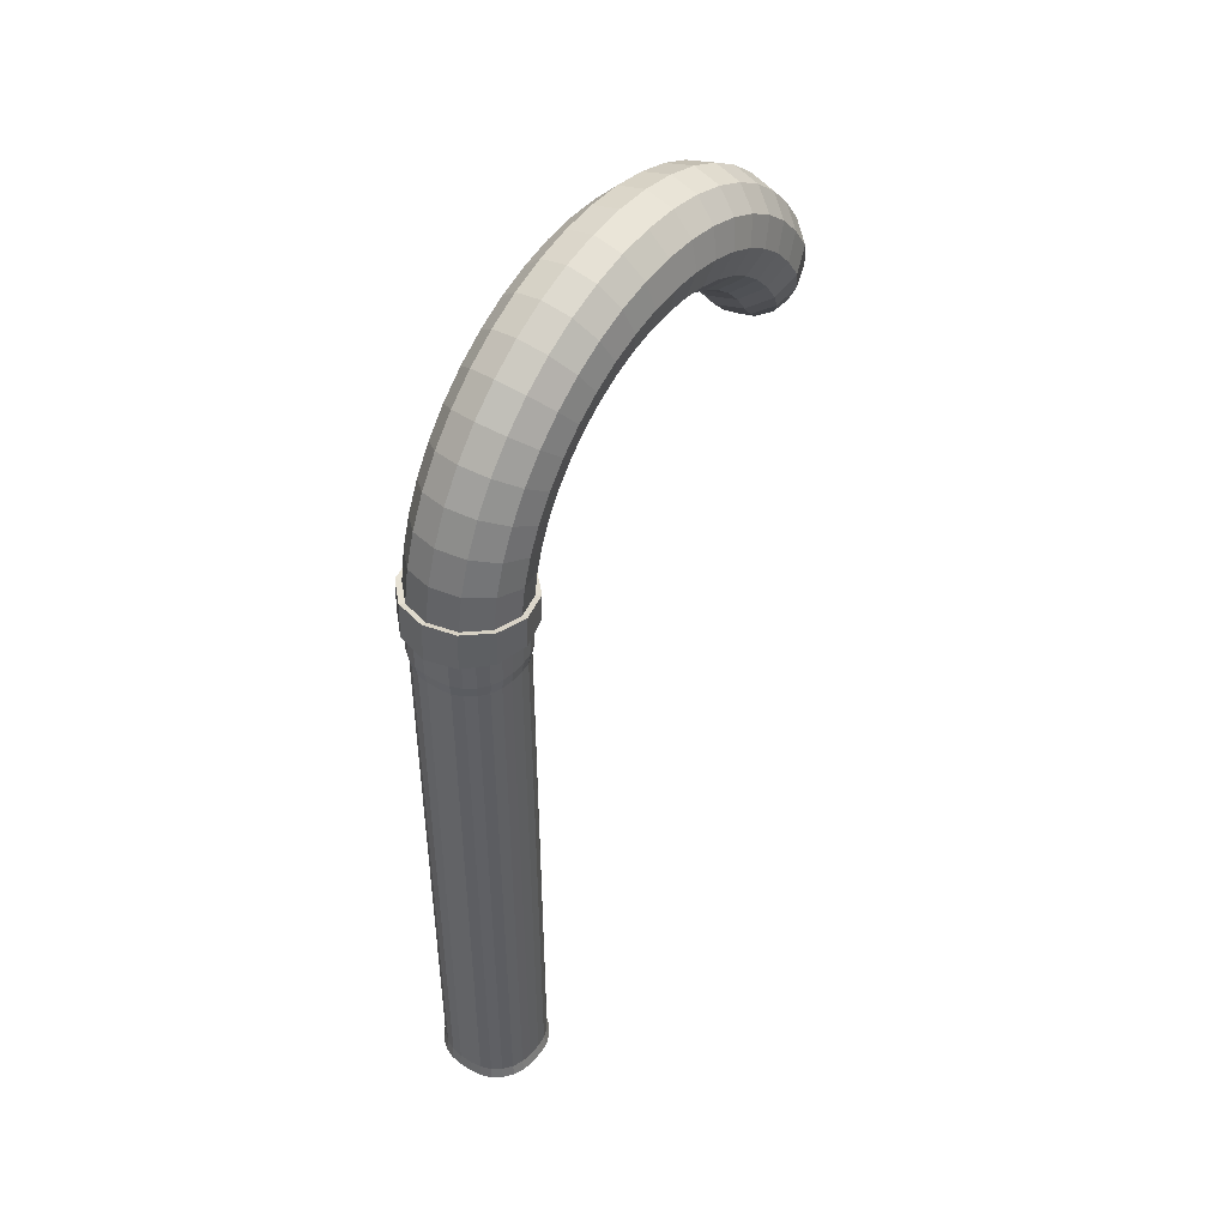
<metadata>
{"format":"obj","ext":"obj","renderer":"f3d","projection":"perspective","resolution":1024,"background":"white","views":[{"elev":45.5,"azim":-143.7,"up":"+Y"}]}
</metadata>
<code>
o Wand_Cube.001
v -0.0116 -0.9176 -0.118
v -0.07647 -0.9176 -0.1828
v -0.02839 -0.9176 -0.1202
v -0.04404 -0.9176 -0.1267
v -0.05747 -0.9176 -0.137
v -0.06778 -0.9176 -0.1504
v -0.07426 -0.9176 -0.166
v -0.07647 -0.01761 -0.1828
v -0.0116 -0.01761 -0.118
v -0.07426 -0.01761 -0.166
v -0.06778 -0.01761 -0.1504
v -0.05747 -0.01761 -0.137
v -0.04404 -0.01761 -0.1267
v -0.02839 -0.01761 -0.1202
v -0.07647 -0.9176 -0.2031
v -0.0116 -0.9176 -0.268
v -0.07426 -0.9176 -0.2199
v -0.06778 -0.9176 -0.2355
v -0.05747 -0.9176 -0.249
v -0.04404 -0.9176 -0.2593
v -0.02839 -0.9176 -0.2658
v -0.0116 -0.01761 -0.268
v -0.07647 -0.01761 -0.2031
v -0.02839 -0.01761 -0.2658
v -0.04404 -0.01761 -0.2593
v -0.05747 -0.01761 -0.249
v -0.06778 -0.01761 -0.2355
v -0.07426 -0.01761 -0.2199
v 0.07353 -0.9176 -0.1828
v 0.008662 -0.9176 -0.118
v 0.07132 -0.9176 -0.166
v 0.06484 -0.9176 -0.1504
v 0.05453 -0.9176 -0.137
v 0.0411 -0.9176 -0.1267
v 0.02545 -0.9176 -0.1202
v 0.008662 -0.01761 -0.118
v 0.07353 -0.01761 -0.1828
v 0.02545 -0.01761 -0.1202
v 0.0411 -0.01761 -0.1267
v 0.05453 -0.01761 -0.137
v 0.06484 -0.01761 -0.1504
v 0.07132 -0.01761 -0.166
v 0.008662 -0.9176 -0.268
v 0.07353 -0.9176 -0.2031
v 0.02545 -0.9176 -0.2658
v 0.0411 -0.9176 -0.2593
v 0.05453 -0.9176 -0.249
v 0.06484 -0.9176 -0.2355
v 0.07132 -0.9176 -0.2199
v 0.07353 -0.01761 -0.2031
v 0.008662 -0.01761 -0.268
v 0.07132 -0.01761 -0.2199
v 0.06484 -0.01761 -0.2355
v 0.05453 -0.01761 -0.249
v 0.0411 -0.01761 -0.2593
v 0.02545 -0.01761 -0.2658
v -0.0116 -0.06956 -0.118
v -0.02839 -0.06956 -0.1202
v -0.04404 -0.06956 -0.1267
v -0.05747 -0.06956 -0.137
v -0.06778 -0.06956 -0.1504
v -0.07426 -0.06956 -0.166
v -0.07647 -0.06956 -0.1828
v -0.0116 -0.06956 -0.268
v -0.02839 -0.06956 -0.2658
v -0.04404 -0.06956 -0.2593
v -0.05747 -0.06956 -0.249
v -0.06778 -0.06956 -0.2355
v -0.07426 -0.06956 -0.2199
v -0.07647 -0.06956 -0.2031
v 0.07353 -0.06956 -0.2031
v 0.07132 -0.06956 -0.2199
v 0.06484 -0.06956 -0.2355
v 0.05453 -0.06956 -0.249
v 0.0411 -0.06956 -0.2593
v 0.02545 -0.06956 -0.2658
v 0.008662 -0.06956 -0.268
v 0.008662 -0.06956 -0.118
v 0.02545 -0.06956 -0.1202
v 0.0411 -0.06956 -0.1267
v 0.05453 -0.06956 -0.137
v 0.06484 -0.06956 -0.1504
v 0.07132 -0.06956 -0.166
v 0.07353 -0.06956 -0.1828
v -0.02729 -0.9002 -0.1232
v -0.01119 -0.9002 -0.121
v -0.02729 -0.08697 -0.1232
v -0.04229 -0.9002 -0.1294
v -0.04229 -0.08697 -0.1294
v -0.05517 -0.9002 -0.1393
v -0.05517 -0.08697 -0.1393
v -0.06506 -0.9002 -0.1522
v -0.06506 -0.08697 -0.1522
v -0.07127 -0.9002 -0.1672
v -0.07127 -0.08697 -0.1672
v -0.07339 -0.9002 -0.1833
v -0.07339 -0.08697 -0.1833
v -0.01119 -0.08697 -0.2649
v -0.01119 -0.9002 -0.2649
v -0.02729 -0.9002 -0.2628
v -0.04229 -0.9002 -0.2566
v -0.05517 -0.9002 -0.2467
v -0.06506 -0.9002 -0.2338
v -0.07127 -0.9002 -0.2188
v -0.07339 -0.9002 -0.2027
v 0.07045 -0.08697 -0.2027
v 0.07045 -0.9002 -0.2027
v 0.06833 -0.9002 -0.2188
v 0.06212 -0.9002 -0.2338
v 0.05223 -0.9002 -0.2467
v 0.03935 -0.9002 -0.2566
v 0.02435 -0.9002 -0.2628
v 0.008246 -0.9002 -0.2649
v 0.008246 -0.08697 -0.121
v 0.008246 -0.9002 -0.121
v 0.02435 -0.9002 -0.1232
v 0.03935 -0.9002 -0.1294
v 0.05223 -0.9002 -0.1393
v 0.06212 -0.9002 -0.1522
v 0.06833 -0.9002 -0.1672
v 0.07045 -0.9002 -0.1833
v -0.01119 -0.08697 -0.121
v -0.02729 -0.08697 -0.2628
v -0.04229 -0.08697 -0.2566
v -0.05517 -0.08697 -0.2467
v -0.06506 -0.08697 -0.2338
v -0.07127 -0.08697 -0.2188
v -0.07339 -0.08697 -0.2027
v 0.06833 -0.08697 -0.2188
v 0.06212 -0.08697 -0.2338
v 0.05223 -0.08697 -0.2467
v 0.03935 -0.08697 -0.2566
v 0.02435 -0.08697 -0.2628
v 0.008246 -0.08697 -0.2649
v 0.02435 -0.08697 -0.1232
v 0.03935 -0.08697 -0.1294
v 0.05223 -0.08697 -0.1393
v 0.06212 -0.08697 -0.1522
v 0.06833 -0.08697 -0.1672
v 0.07045 -0.08697 -0.1833
v -0.001467 0.3839 0.06386
v 0.03875 0.3737 0.06505
v 0.06847 0.3451 0.06946
v 0.07973 0.3057 0.07591
v 0.0695 0.266 0.08267
v 0.04053 0.2367 0.08793
v 0.000588 0.2257 0.09028
v -0.03963 0.2359 0.08909
v -0.06935 0.2645 0.08468
v -0.0806 0.304 0.07823
v -0.07038 0.3436 0.07147
v -0.04141 0.3729 0.06621
v -0.000769 0.3891 0.116
v 0.03943 0.3788 0.1158
v 0.0691 0.3498 0.1164
v 0.08028 0.3098 0.1177
v 0.06999 0.2697 0.1192
v 0.04097 0.24 0.1206
v 0.001007 0.2289 0.1216
v -0.0392 0.2392 0.1218
v -0.06886 0.2682 0.1212
v -0.08005 0.3082 0.12
v -0.06975 0.3483 0.1184
v -0.04073 0.378 0.117
v 5e-06 0.3875 0.1684
v 0.04019 0.3772 0.1668
v 0.0698 0.3483 0.1636
v 0.0809 0.3086 0.1596
v 0.07053 0.2685 0.1559
v 0.04146 0.239 0.1535
v 0.001471 0.2279 0.153
v -0.03871 0.2382 0.1546
v -0.06832 0.2671 0.1579
v -0.07943 0.3069 0.1619
v -0.06905 0.3469 0.1656
v -0.03998 0.3764 0.168
v 0.000842 0.3791 0.2202
v 0.041 0.369 0.2172
v 0.07055 0.3408 0.2102
v 0.08157 0.3018 0.201
v 0.07112 0.2626 0.1921
v 0.04198 0.2337 0.1859
v 0.001974 0.2228 0.1841
v -0.03818 0.2329 0.1871
v -0.06773 0.2612 0.1941
v -0.07876 0.3001 0.2033
v -0.0683 0.3393 0.2122
v -0.03916 0.3682 0.2184
v 0.001727 0.364 0.2704
v 0.04186 0.3543 0.2661
v 0.07135 0.3271 0.2553
v 0.08228 0.2897 0.2411
v 0.07174 0.2521 0.2272
v 0.04254 0.2243 0.2174
v 0.002505 0.2138 0.2142
v -0.03763 0.2234 0.2185
v -0.06711 0.2506 0.2293
v -0.07805 0.288 0.2435
v -0.0675 0.3257 0.2574
v -0.0383 0.3535 0.2672
v 0.002646 0.3424 0.3182
v 0.04276 0.3334 0.3126
v 0.07217 0.3078 0.2984
v 0.08302 0.2725 0.2794
v 0.07238 0.237 0.2607
v 0.04311 0.2108 0.2473
v 0.003056 0.2009 0.2429
v -0.03705 0.2099 0.2485
v -0.06647 0.2355 0.2627
v -0.07731 0.2708 0.2817
v -0.06668 0.3063 0.3004
v -0.03741 0.3325 0.3137
v 0.003582 0.3148 0.3628
v 0.04367 0.3065 0.356
v 0.07302 0.2829 0.3385
v 0.08377 0.2504 0.315
v 0.07303 0.2177 0.2919
v 0.0437 0.1935 0.2753
v 0.003618 0.1843 0.2696
v -0.03647 0.1926 0.2764
v -0.06582 0.2162 0.2939
v -0.07656 0.2487 0.3174
v -0.06583 0.2815 0.3405
v -0.0365 0.3057 0.3571
v 0.00452 0.2816 0.4034
v 0.04458 0.2742 0.3955
v 0.07386 0.2531 0.375
v 0.08452 0.2239 0.3475
v 0.07369 0.1944 0.3203
v 0.04429 0.1727 0.3007
v 0.00418 0.1644 0.294
v -0.03588 0.1718 0.3019
v -0.06516 0.193 0.3223
v -0.07581 0.2222 0.3498
v -0.06499 0.2516 0.377
v -0.03559 0.2734 0.3966
v 0.005443 0.2434 0.4393
v 0.04548 0.237 0.4304
v 0.07469 0.2187 0.4073
v 0.08525 0.1933 0.3763
v 0.07434 0.1677 0.3455
v 0.04486 0.1487 0.3232
v 0.004734 0.1415 0.3155
v -0.0353 0.1479 0.3244
v -0.06451 0.1662 0.3475
v -0.07508 0.1916 0.3786
v -0.06416 0.2172 0.4093
v -0.03469 0.2362 0.4316
v 0.006336 0.2009 0.4699
v 0.04635 0.1956 0.4602
v 0.07549 0.1804 0.4349
v 0.08597 0.1593 0.4007
v 0.07496 0.1379 0.3669
v 0.04542 0.122 0.3424
v 0.00527 0.1159 0.3339
v -0.03474 0.1212 0.3436
v -0.06389 0.1364 0.3689
v -0.07436 0.1576 0.4031
v -0.06336 0.1789 0.4369
v -0.03382 0.1948 0.4614
v 0.007098 0.1507 0.4859
v 0.04225 0.1471 0.4768
v 0.06781 0.1367 0.4529
v 0.07694 0.1222 0.4207
v 0.06719 0.1075 0.3888
v 0.04118 0.09652 0.3657
v 0.005863 0.09223 0.3576
v -0.02928 0.09577 0.3667
v -0.05485 0.1062 0.3906
v -0.06398 0.1207 0.4228
v -0.05423 0.1354 0.4547
v -0.02822 0.1464 0.4778
v 0.007648 0.09687 0.4846
v 0.03265 0.09517 0.4778
v 0.0508 0.09 0.46
v 0.05725 0.08275 0.4359
v 0.05026 0.07535 0.412
v 0.03171 0.06979 0.3947
v 0.006572 0.06756 0.3886
v -0.01843 0.06926 0.3954
v -0.03658 0.07443 0.4132
v -0.04303 0.08169 0.4373
v -0.03604 0.08908 0.4612
v -0.01749 0.09464 0.4785
v 0.007681 0.1212 0.4345
v -0.001969 -0.02543 -0.2707
v 0.03826 -0.02464 -0.2605
v 0.06802 -0.0233 -0.2316
v 0.07932 -0.0218 -0.1917
v 0.06915 -0.02052 -0.1515
v 0.04022 -0.01981 -0.1218
v 0.000287 -0.01986 -0.1105
v -0.03995 -0.02066 -0.1206
v -0.0697 -0.02199 -0.1495
v -0.08101 -0.02349 -0.1894
v -0.07083 -0.02477 -0.2296
v -0.0419 -0.02548 -0.2594
v -0.002501 0.02698 -0.2691
v 0.03775 0.02637 -0.259
v 0.06754 0.02387 -0.2302
v 0.0789 0.02013 -0.1904
v 0.06878 0.01617 -0.1504
v 0.03988 0.01304 -0.1208
v -3.2e-05 0.01159 -0.1095
v -0.04028 0.01219 -0.1196
v -0.07007 0.0147 -0.1484
v -0.08143 0.01843 -0.1881
v -0.07131 0.0224 -0.2282
v -0.04242 0.02552 -0.2578
v -0.002926 0.07873 -0.2606
v 0.03733 0.07674 -0.2508
v 0.06716 0.07044 -0.2226
v 0.07856 0.06153 -0.1837
v 0.06848 0.0524 -0.1445
v 0.03962 0.04548 -0.1155
v -0.000287 0.04264 -0.1044
v -0.04055 0.04463 -0.1143
v -0.07037 0.05093 -0.1425
v -0.08177 0.05984 -0.1814
v -0.07169 0.06897 -0.2206
v -0.04283 0.07589 -0.2496
v -0.003239 0.1289 -0.2455
v 0.03703 0.1256 -0.236
v 0.06688 0.1156 -0.209
v 0.07831 0.1017 -0.1716
v 0.06826 0.08754 -0.1339
v 0.03942 0.07695 -0.106
v -0.000475 0.07276 -0.09535
v -0.04074 0.0761 -0.1048
v -0.07059 0.08607 -0.1319
v -0.08202 0.1 -0.1693
v -0.07197 0.1142 -0.207
v -0.04314 0.1248 -0.2349
v -0.003434 0.1767 -0.224
v 0.03684 0.1721 -0.2151
v 0.0667 0.1587 -0.1896
v 0.07815 0.1399 -0.1544
v 0.06812 0.121 -0.1188
v 0.0393 0.1069 -0.09248
v -0.000592 0.1014 -0.08242
v -0.04086 0.1061 -0.09132
v -0.07073 0.1195 -0.1168
v -0.08218 0.1382 -0.152
v -0.07215 0.1572 -0.1876
v -0.04333 0.1713 -0.2139
v -0.003507 0.2213 -0.1964
v 0.03677 0.2155 -0.1882
v 0.06664 0.1988 -0.1647
v 0.07809 0.1756 -0.1323
v 0.06807 0.1522 -0.09949
v 0.03925 0.1349 -0.07518
v -0.000636 0.1282 -0.06586
v -0.04091 0.134 -0.07402
v -0.07078 0.1507 -0.09748
v -0.08224 0.1739 -0.13
v -0.07221 0.1973 -0.1627
v -0.0434 0.2147 -0.187
v -0.003457 0.2619 -0.1632
v 0.03682 0.255 -0.1559
v 0.06668 0.2353 -0.1349
v 0.07813 0.2081 -0.1057
v 0.06811 0.1806 -0.07626
v 0.03929 0.1603 -0.05438
v -0.000606 0.1526 -0.04594
v -0.04088 0.1595 -0.05322
v -0.07074 0.1792 -0.07425
v -0.0822 0.2064 -0.1034
v -0.07217 0.2339 -0.1329
v -0.04335 0.2542 -0.1547
v -0.003285 0.2979 -0.125
v 0.03698 0.29 -0.1187
v 0.06684 0.2677 -0.1005
v 0.07827 0.2368 -0.07516
v 0.06823 0.2058 -0.04951
v 0.03939 0.1828 -0.03043
v -0.000503 0.1741 -0.02302
v -0.04077 0.182 -0.02927
v -0.07062 0.2043 -0.04751
v -0.08206 0.2351 -0.07284
v -0.07201 0.2662 -0.09848
v -0.04318 0.2891 -0.1176
v -0.002994 0.3285 -0.08241
v 0.03727 0.3198 -0.0773
v 0.0671 0.2952 -0.06218
v 0.0785 0.2613 -0.04111
v 0.06843 0.2272 -0.01972
v 0.03958 0.202 -0.003753
v -0.000328 0.1925 0.002515
v -0.04059 0.2012 -0.002595
v -0.07042 0.2258 -0.01771
v -0.08183 0.2596 -0.03879
v -0.07175 0.2938 -0.06018
v -0.0429 0.319 -0.07614
v -0.00259 0.3533 -0.03622
v 0.03766 0.3439 -0.03234
v 0.06746 0.3176 -0.02061
v 0.07883 0.2812 -0.00415
v 0.06871 0.2446 0.01262
v 0.03983 0.2176 0.0252
v -8.5e-05 0.2074 0.03023
v -0.04034 0.2167 0.02636
v -0.07014 0.2431 0.01462
v -0.0815 0.2795 -0.001833
v -0.07139 0.3161 -0.0186
v -0.0425 0.3431 -0.03119
v -0.002078 0.3719 0.01282
v 0.03816 0.362 0.01538
v 0.06792 0.3343 0.02353
v 0.07924 0.296 0.03508
v 0.06907 0.2576 0.04694
v 0.04015 0.2292 0.05594
v 0.000222 0.2185 0.05965
v -0.04002 0.2284 0.0571
v -0.06978 0.2561 0.04895
v -0.08109 0.2943 0.0374
v -0.07093 0.3328 0.02553
v -0.04201 0.3612 0.01654
v 0.007924 0.1202 0.4336
v -0.0155 0.07286 0.4366
v -0.0155 0.09483 0.4443
v -0.003389 0.0968 0.4563
v -0.01195 0.09622 0.4528
v -0.003389 0.07665 0.4596
v -0.0155 0.07469 0.4476
v -0.01195 0.07608 0.4561
v 0.007846 0.0968 0.4563
v 0.007846 0.07665 0.4596
v 0.01641 0.07608 0.4561
v 0.08775 -0.02391 -0.1919
v 0.07651 -0.02249 -0.1475
v 7.5e-05 0.01298 -0.1011
v -0.04439 0.01365 -0.1122
v 0.08728 0.02242 -0.1905
v 0.0761 0.01804 -0.1462
v -0.002065 -0.02792 -0.2792
v 0.04239 -0.02704 -0.268
v -0.07731 0.01642 -0.144
v -0.08986 0.02054 -0.1879
v -0.002652 0.02999 -0.2774
v 0.04182 0.02931 -0.2662
v 0.07474 0.02654 -0.2344
v 0.04455 -0.02171 -0.1146
v -0.04618 -0.02798 -0.2667
v 0.000427 -0.02177 -0.1021
v 0.04418 0.01459 -0.1135
v -0.08939 -0.02578 -0.1894
v -0.07815 -0.0272 -0.2338
v -0.0769 -0.02412 -0.1453
v 0.07526 -0.02557 -0.236
v -0.04403 -0.02265 -0.1133
v -0.07868 0.02492 -0.2322
v -0.04676 0.02838 -0.2649
f 78 36 9 57
f 71 50 37 84
f 50 52 53 54 55 56 51 22 24 25 26 27 28 23 8 10 11 12 13 14 9 36 38 39 40 41 42 37
f 63 8 23 70
f 64 22 51 77
f 57 9 14 58
f 58 14 13 59
f 59 13 12 60
f 60 12 11 61
f 61 11 10 62
f 62 10 8 63
f 47 46 111 110
f 67 66 124 125
f 31 29 121 120
f 68 67 125 126
f 16 21 100 99
f 69 68 126 127
f 48 47 110 109
f 70 69 127 128
f 32 31 120 119
f 72 71 106 129
f 73 72 129 130
f 49 48 109 108
f 74 73 130 131
f 2 7 94 96
f 33 32 119 118
f 75 74 131 132
f 76 75 132 133
f 44 49 108 107
f 15 17 18 19 20 21 16 43 45 46 47 48 49 44 29 31 32 33 34 35 30 1 3 4 5 6 7 2
f 42 83 84 37
f 41 82 83 42
f 40 81 82 41
f 39 80 81 40
f 38 79 80 39
f 36 78 79 38
f 56 76 77 51
f 55 75 76 56
f 54 74 75 55
f 53 73 74 54
f 52 72 73 53
f 50 71 72 52
f 28 69 70 23
f 27 68 69 28
f 26 67 68 27
f 25 66 67 26
f 24 65 66 25
f 22 64 65 24
f 77 76 133 134
f 7 6 92 94
f 34 33 118 117
f 79 78 114 135
f 80 79 135 136
f 81 80 136 137
f 6 5 90 92
f 17 15 105 104
f 35 34 117 116
f 82 81 137 138
f 98 99 100 123
f 123 100 101 124
f 124 101 102 125
f 125 102 103 126
f 126 103 104 127
f 127 104 105 128
f 106 107 108 129
f 129 108 109 130
f 130 109 110 131
f 131 110 111 132
f 132 111 112 133
f 133 112 113 134
f 114 115 116 135
f 135 116 117 136
f 136 117 118 137
f 137 118 119 138
f 138 119 120 139
f 139 120 121 140
f 94 95 97 96
f 92 93 95 94
f 90 91 93 92
f 88 89 91 90
f 85 87 89 88
f 86 122 87 85
f 99 98 134 113
f 96 97 128 105
f 107 106 140 121
f 115 114 122 86
f 66 65 123 124
f 15 2 96 105
f 21 20 101 100
f 65 64 98 123
f 43 16 99 113
f 62 63 97 95
f 29 44 107 121
f 46 45 112 111
f 3 1 86 85
f 61 62 95 93
f 1 30 115 86
f 20 19 102 101
f 60 61 93 91
f 59 60 91 89
f 45 43 113 112
f 58 59 89 87
f 19 18 103 102
f 57 58 87 122
f 4 3 85 88
f 64 77 134 98
f 63 70 128 97
f 30 35 116 115
f 18 17 104 103
f 71 84 140 106
f 5 4 88 90
f 84 83 139 140
f 78 57 122 114
f 83 82 138 139
f 141 153 154 142
f 142 154 155 143
f 143 155 156 144
f 144 156 157 145
f 145 157 158 146
f 146 158 159 147
f 147 159 160 148
f 148 160 161 149
f 149 161 162 150
f 150 162 163 151
f 151 163 164 152
f 152 164 153 141
f 153 165 166 154
f 154 166 167 155
f 155 167 168 156
f 156 168 169 157
f 157 169 170 158
f 158 170 171 159
f 159 171 172 160
f 160 172 173 161
f 161 173 174 162
f 162 174 175 163
f 163 175 176 164
f 164 176 165 153
f 165 177 178 166
f 166 178 179 167
f 167 179 180 168
f 168 180 181 169
f 169 181 182 170
f 170 182 183 171
f 171 183 184 172
f 172 184 185 173
f 173 185 186 174
f 174 186 187 175
f 175 187 188 176
f 176 188 177 165
f 177 189 190 178
f 178 190 191 179
f 179 191 192 180
f 180 192 193 181
f 181 193 194 182
f 182 194 195 183
f 183 195 196 184
f 184 196 197 185
f 185 197 198 186
f 186 198 199 187
f 187 199 200 188
f 188 200 189 177
f 189 201 202 190
f 190 202 203 191
f 191 203 204 192
f 192 204 205 193
f 193 205 206 194
f 194 206 207 195
f 195 207 208 196
f 196 208 209 197
f 197 209 210 198
f 198 210 211 199
f 199 211 212 200
f 200 212 201 189
f 201 213 214 202
f 202 214 215 203
f 203 215 216 204
f 204 216 217 205
f 205 217 218 206
f 206 218 219 207
f 207 219 220 208
f 208 220 221 209
f 209 221 222 210
f 210 222 223 211
f 211 223 224 212
f 212 224 213 201
f 213 225 226 214
f 214 226 227 215
f 215 227 228 216
f 216 228 229 217
f 217 229 230 218
f 218 230 231 219
f 219 231 232 220
f 220 232 233 221
f 221 233 234 222
f 222 234 235 223
f 223 235 236 224
f 224 236 225 213
f 225 237 238 226
f 226 238 239 227
f 227 239 240 228
f 228 240 241 229
f 229 241 242 230
f 230 242 243 231
f 231 243 244 232
f 232 244 245 233
f 233 245 246 234
f 234 246 247 235
f 235 247 248 236
f 236 248 237 225
f 237 249 250 238
f 238 250 251 239
f 239 251 252 240
f 240 252 253 241
f 241 253 254 242
f 242 254 255 243
f 243 255 256 244
f 244 256 257 245
f 245 257 258 246
f 246 258 259 247
f 247 259 260 248
f 248 260 249 237
f 249 261 262 250
f 250 262 263 251
f 251 263 264 252
f 252 264 265 253
f 253 265 266 254
f 254 266 267 255
f 255 267 268 256
f 256 268 269 257
f 257 269 270 258
f 258 270 271 259
f 259 271 272 260
f 260 272 261 249
f 261 273 274 262
f 262 274 275 263
f 263 275 276 264
f 264 276 277 265
f 265 277 278 266
f 266 278 279 267
f 267 279 280 268
f 268 280 281 269
f 269 281 282 270
f 270 282 283 271
f 271 283 284 272
f 272 284 273 261
f 273 285 274
f 274 285 275
f 275 285 276
f 276 285 277
f 277 285 278
f 278 285 279
f 279 285 280
f 280 285 281
f 281 285 282
f 282 285 283
f 283 285 284
f 284 285 273
f 292 291 442 444
f 307 308 451 438
f 302 303 445 434
f 291 290 430 442
f 299 300 441 440
f 286 297 443 435
f 297 296 447 443
f 290 289 429 430
f 293 292 444 450
f 303 304 431 445
f 309 298 439 452
f 305 306 437 432
f 298 310 311 299
f 299 311 312 300
f 300 312 313 301
f 301 313 314 302
f 302 314 315 303
f 303 315 316 304
f 304 316 317 305
f 305 317 318 306
f 306 318 319 307
f 307 319 320 308
f 308 320 321 309
f 309 321 310 298
f 310 322 323 311
f 311 323 324 312
f 312 324 325 313
f 313 325 326 314
f 314 326 327 315
f 315 327 328 316
f 316 328 329 317
f 317 329 330 318
f 318 330 331 319
f 319 331 332 320
f 320 332 333 321
f 321 333 322 310
f 322 334 335 323
f 323 335 336 324
f 324 336 337 325
f 325 337 338 326
f 326 338 339 327
f 327 339 340 328
f 328 340 341 329
f 329 341 342 330
f 330 342 343 331
f 331 343 344 332
f 332 344 345 333
f 333 345 334 322
f 334 346 347 335
f 335 347 348 336
f 336 348 349 337
f 337 349 350 338
f 338 350 351 339
f 339 351 352 340
f 340 352 353 341
f 341 353 354 342
f 342 354 355 343
f 343 355 356 344
f 344 356 357 345
f 345 357 346 334
f 346 358 359 347
f 347 359 360 348
f 348 360 361 349
f 349 361 362 350
f 350 362 363 351
f 351 363 364 352
f 352 364 365 353
f 353 365 366 354
f 354 366 367 355
f 355 367 368 356
f 356 368 369 357
f 357 369 358 346
f 358 370 371 359
f 359 371 372 360
f 360 372 373 361
f 361 373 374 362
f 362 374 375 363
f 363 375 376 364
f 364 376 377 365
f 365 377 378 366
f 366 378 379 367
f 367 379 380 368
f 368 380 381 369
f 369 381 370 358
f 370 382 383 371
f 371 383 384 372
f 372 384 385 373
f 373 385 386 374
f 374 386 387 375
f 375 387 388 376
f 376 388 389 377
f 377 389 390 378
f 378 390 391 379
f 379 391 392 380
f 380 392 393 381
f 381 393 382 370
f 382 394 395 383
f 383 395 396 384
f 384 396 397 385
f 385 397 398 386
f 386 398 399 387
f 387 399 400 388
f 388 400 401 389
f 389 401 402 390
f 390 402 403 391
f 391 403 404 392
f 392 404 405 393
f 393 405 394 382
f 394 406 407 395
f 395 407 408 396
f 396 408 409 397
f 397 409 410 398
f 398 410 411 399
f 399 411 412 400
f 400 412 413 401
f 401 413 414 402
f 402 414 415 403
f 403 415 416 404
f 404 416 417 405
f 405 417 406 394
f 406 141 142 407
f 407 142 143 408
f 408 143 144 409
f 409 144 145 410
f 410 145 146 411
f 411 146 147 412
f 412 147 148 413
f 413 148 149 414
f 414 149 150 415
f 415 150 151 416
f 416 151 152 417
f 417 152 141 406
f 435 439 440 436
f 436 440 441 449
f 449 441 433 429
f 429 433 434 430
f 430 434 445 442
f 442 445 431 444
f 444 431 432 450
f 450 432 437 448
f 448 437 438 446
f 446 438 451 447
f 447 451 452 443
f 443 452 439 435
f 301 302 434 433
f 298 299 440 439
f 300 301 433 441
f 287 286 435 436
f 289 288 449 429
f 288 287 436 449
f 295 294 448 446
f 304 305 432 431
f 308 309 452 451
f 296 295 446 447
f 294 293 450 448
f 306 307 438 437
l 285 418

</code>
